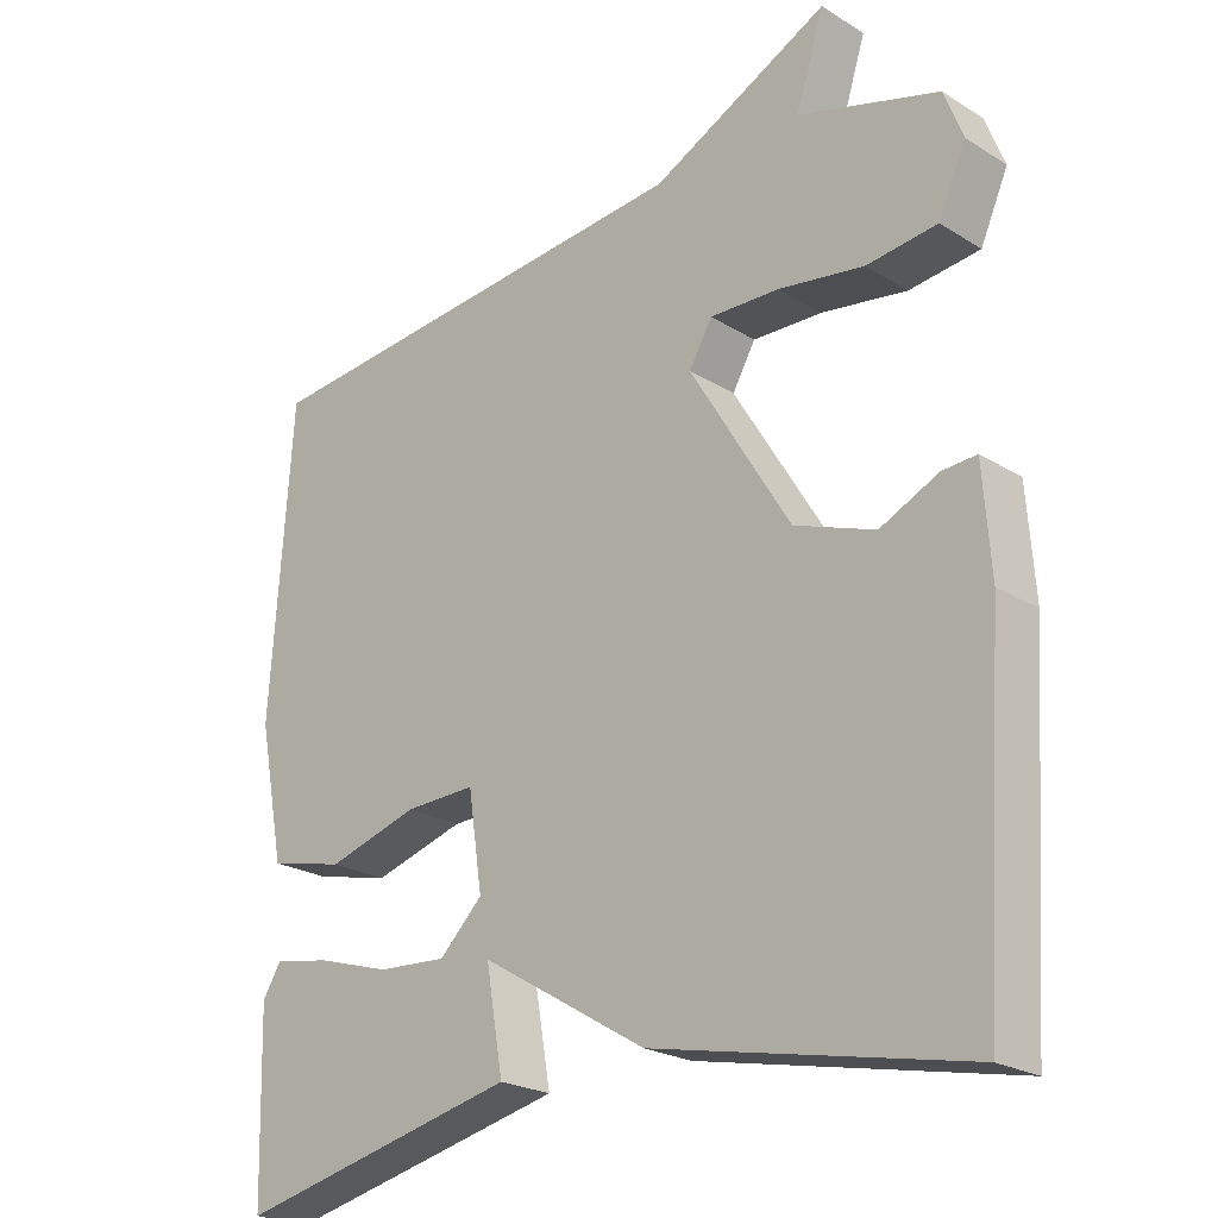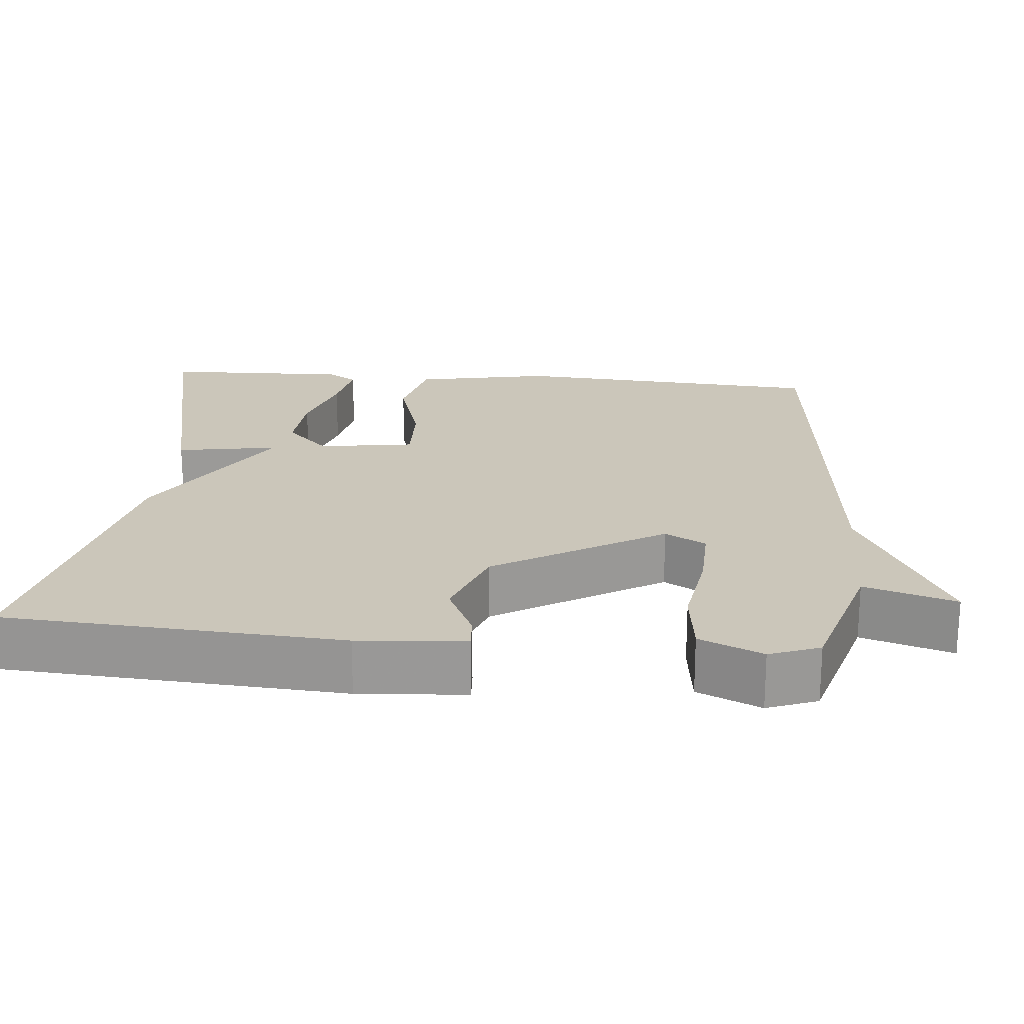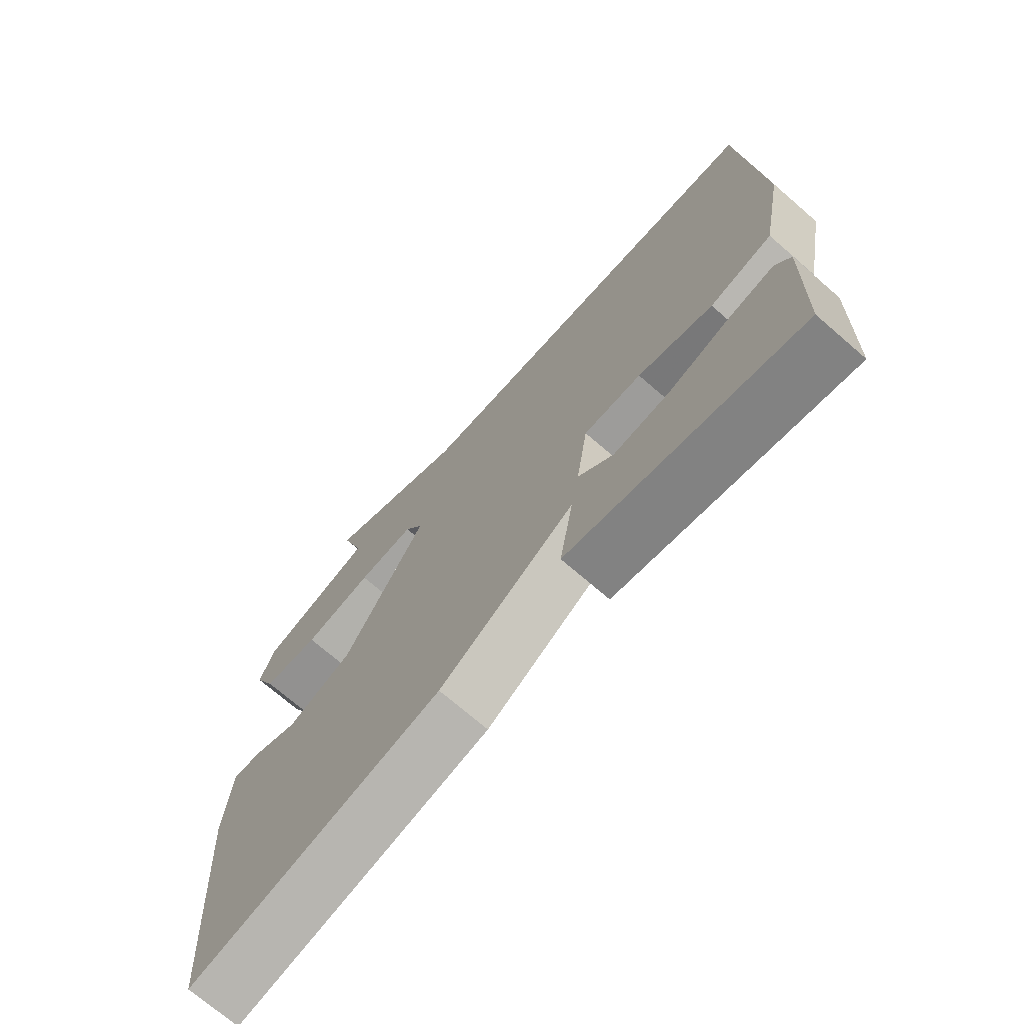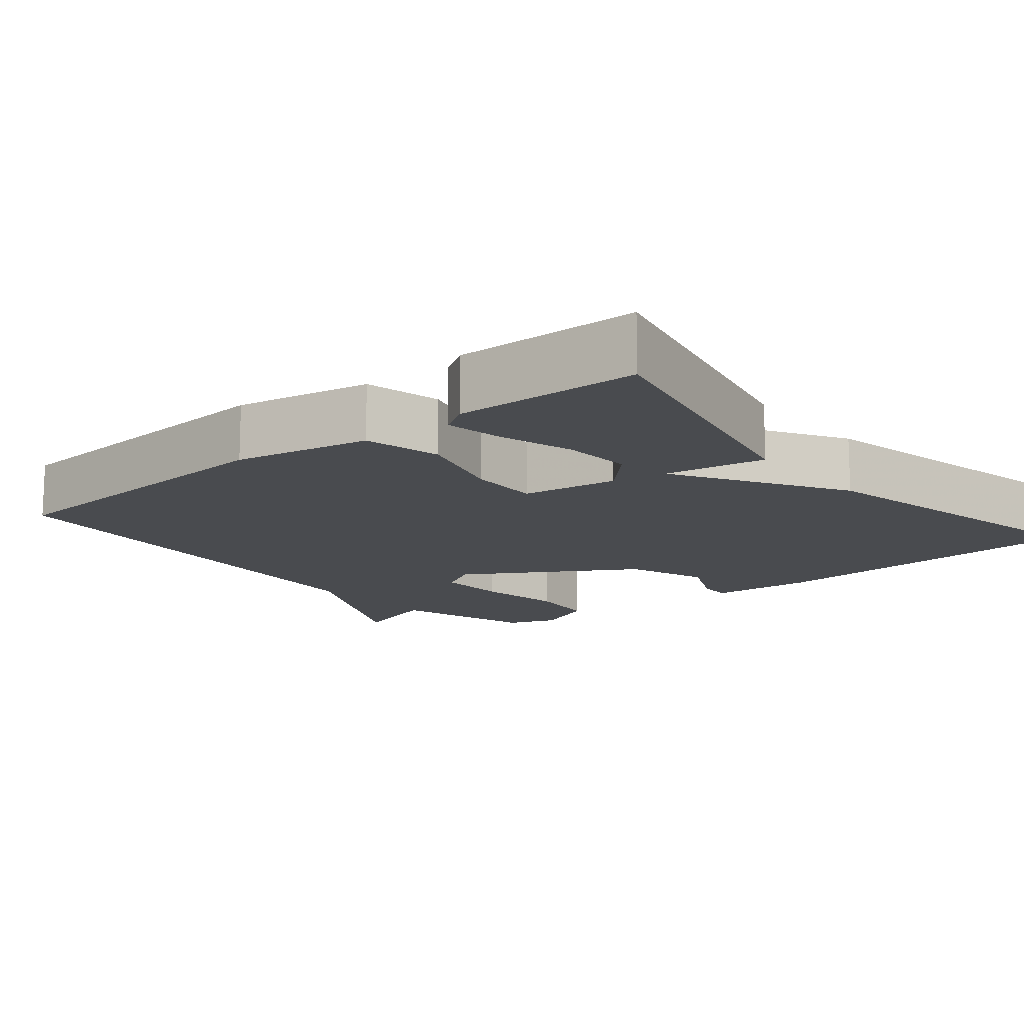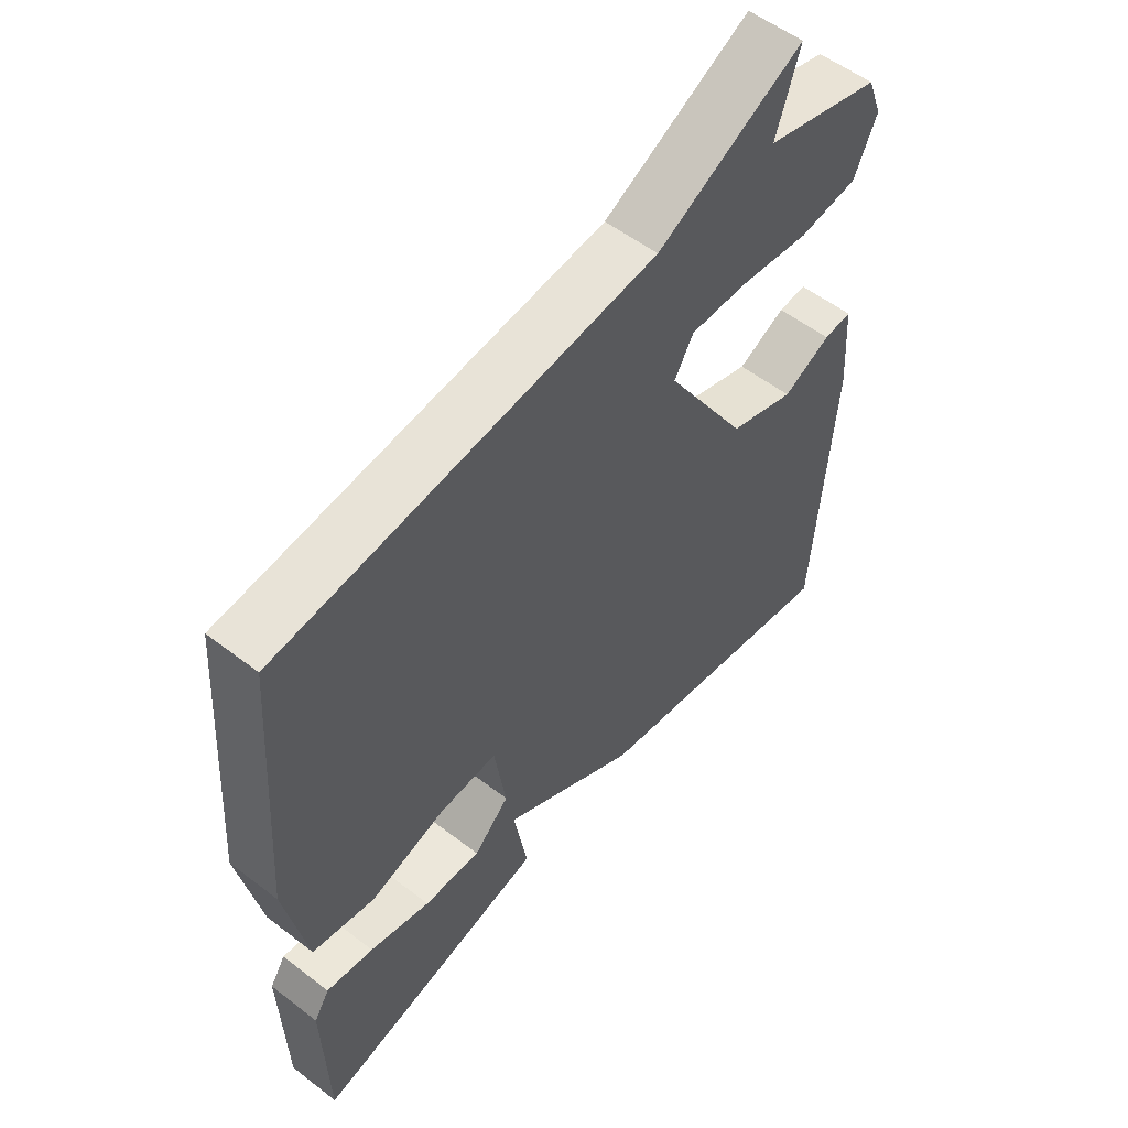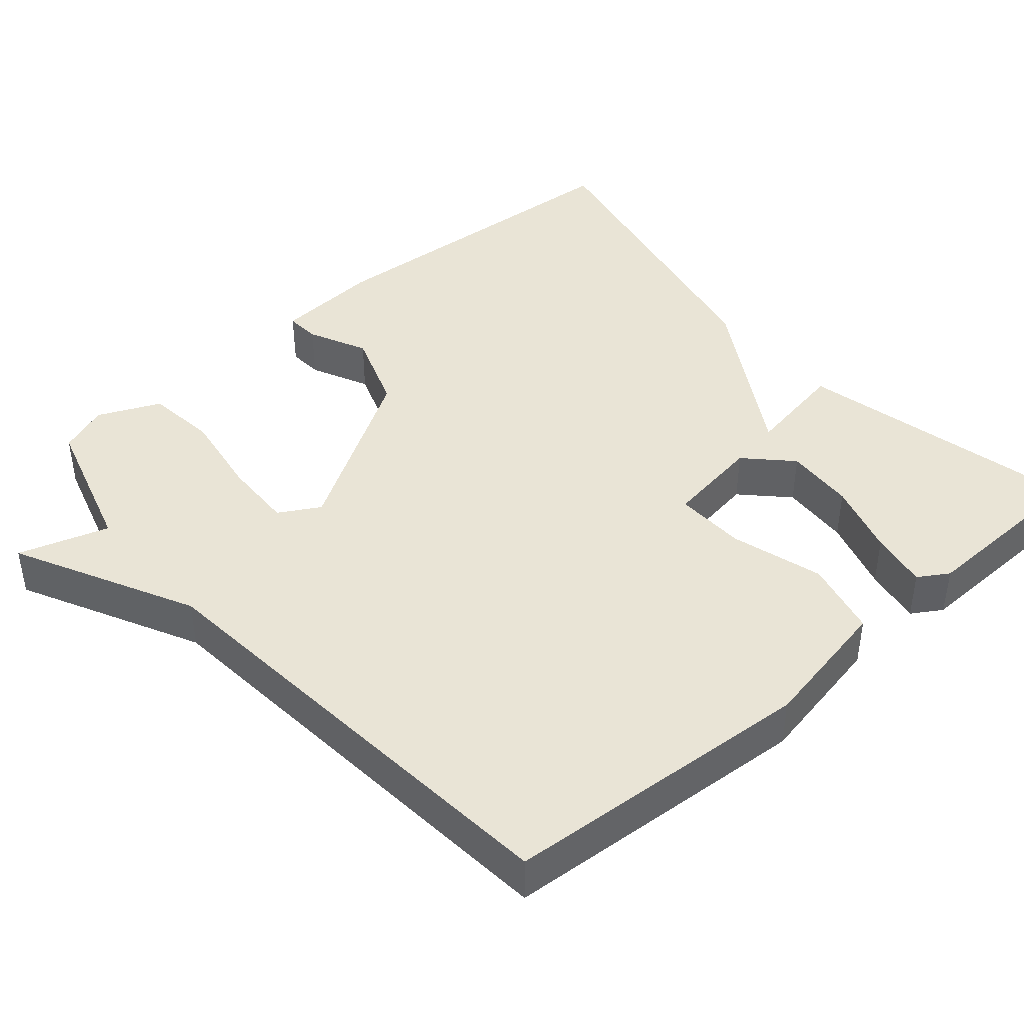
<metadata>
{"format":"obj","ext":"obj","renderer":"f3d","projection":"perspective","resolution":1024,"background":"white","views":[{"elev":-23.0,"azim":-136.3,"up":"+Z"},{"elev":21.1,"azim":-84.9,"up":"+Y"},{"elev":-71.7,"azim":49.1,"up":"+Z"},{"elev":-13.8,"azim":129.6,"up":"+Y"},{"elev":55.2,"azim":129.0,"up":"+Z"},{"elev":42.7,"azim":49.2,"up":"+Y"}]}
</metadata>
<code>
v -0.5 0.07 0.5
v -0.311 0.07 0.556
v -0.349 0.07 0.676
v -0.111 0.07 0.556
v 0.5 0.07 0.5
v 0.529 0.07 0.084
v 0.494 0.07 -0.096
v 0.392 0.07 -0.12
v 0.269 0.07 -0.084
v 0.174 0.07 -0.081
v 0.155 0.07 -0.208
v 0.213 0.07 -0.265
v 0.306 0.07 -0.259
v 0.405 0.07 -0.229
v 0.482 0.07 -0.215
v 0.507 0.07 -0.255
v 0.5 0.07 -0.5
v 0.119 0.07 -0.414
v 0.142 0.07 -0.28
v -0.081 0.07 -0.414
v -0.5 0.07 -0.5
v -0.53 0.07 -0.056
v -0.52 0.07 0.085
v -0.474 0.07 0.082
v -0.396 0.07 0.045
v -0.288 0.07 0.084
v -0.153 0.07 0.307
v -0.184 0.07 0.361
v -0.278 0.07 0.358
v -0.393 0.07 0.34
v -0.488 0.07 0.351
v -0.525 0.07 0.434
v -0.5 0 0.5
v -0.311 0 0.556
v -0.349 0 0.676
v -0.111 0 0.556
v 0.5 0 0.5
v 0.529 0 0.084
v 0.494 0 -0.096
v 0.392 0 -0.12
v 0.269 0 -0.084
v 0.174 0 -0.081
v 0.155 0 -0.208
v 0.213 0 -0.265
v 0.306 0 -0.259
v 0.405 0 -0.229
v 0.482 0 -0.215
v 0.507 0 -0.255
v 0.5 0 -0.5
v 0.119 0 -0.414
v 0.142 0 -0.28
v -0.081 0 -0.414
v -0.5 0 -0.5
v -0.53 0 -0.056
v -0.52 0 0.085
v -0.474 0 0.082
v -0.396 0 0.045
v -0.288 0 0.084
v -0.153 0 0.307
v -0.184 0 0.361
v -0.278 0 0.358
v -0.393 0 0.34
v -0.488 0 0.351
v -0.525 0 0.434
f 32 1 2
f 31 32 2
f 30 31 2
f 29 30 2
f 28 29 2
f 23 24 25
f 22 23 25
f 21 22 25
f 20 21 25
f 19 20 25
f 19 25 26
f 16 17 18 19
f 13 14 15 16
f 12 13 16 19
f 11 12 19 26
f 7 8 9
f 6 7 9
f 5 6 9
f 4 5 9
f 4 9 10
f 3 4 10
f 2 3 10
f 28 2 10
f 27 28 10 11
f 11 26 27
f 34 33 64
f 34 64 63
f 34 63 62
f 34 62 61
f 34 61 60
f 57 56 55
f 57 55 54
f 57 54 53
f 57 53 52
f 57 52 51
f 58 57 51
f 51 50 49 48
f 48 47 46 45
f 51 48 45 44
f 58 51 44 43
f 41 40 39
f 41 39 38
f 41 38 37
f 41 37 36
f 42 41 36
f 42 36 35
f 42 35 34
f 42 34 60
f 43 42 60 59
f 59 58 43
f 1 33 34 2
f 2 34 35 3
f 3 35 36 4
f 4 36 37 5
f 5 37 38 6
f 6 38 39 7
f 7 39 40 8
f 8 40 41 9
f 9 41 42 10
f 10 42 43 11
f 11 43 44 12
f 12 44 45 13
f 13 45 46 14
f 14 46 47 15
f 15 47 48 16
f 16 48 49 17
f 17 49 50 18
f 18 50 51 19
f 19 51 52 20
f 20 52 53 21
f 21 53 54 22
f 22 54 55 23
f 23 55 56 24
f 24 56 57 25
f 25 57 58 26
f 26 58 59 27
f 27 59 60 28
f 28 60 61 29
f 29 61 62 30
f 30 62 63 31
f 31 63 64 32
f 32 64 33 1

</code>
